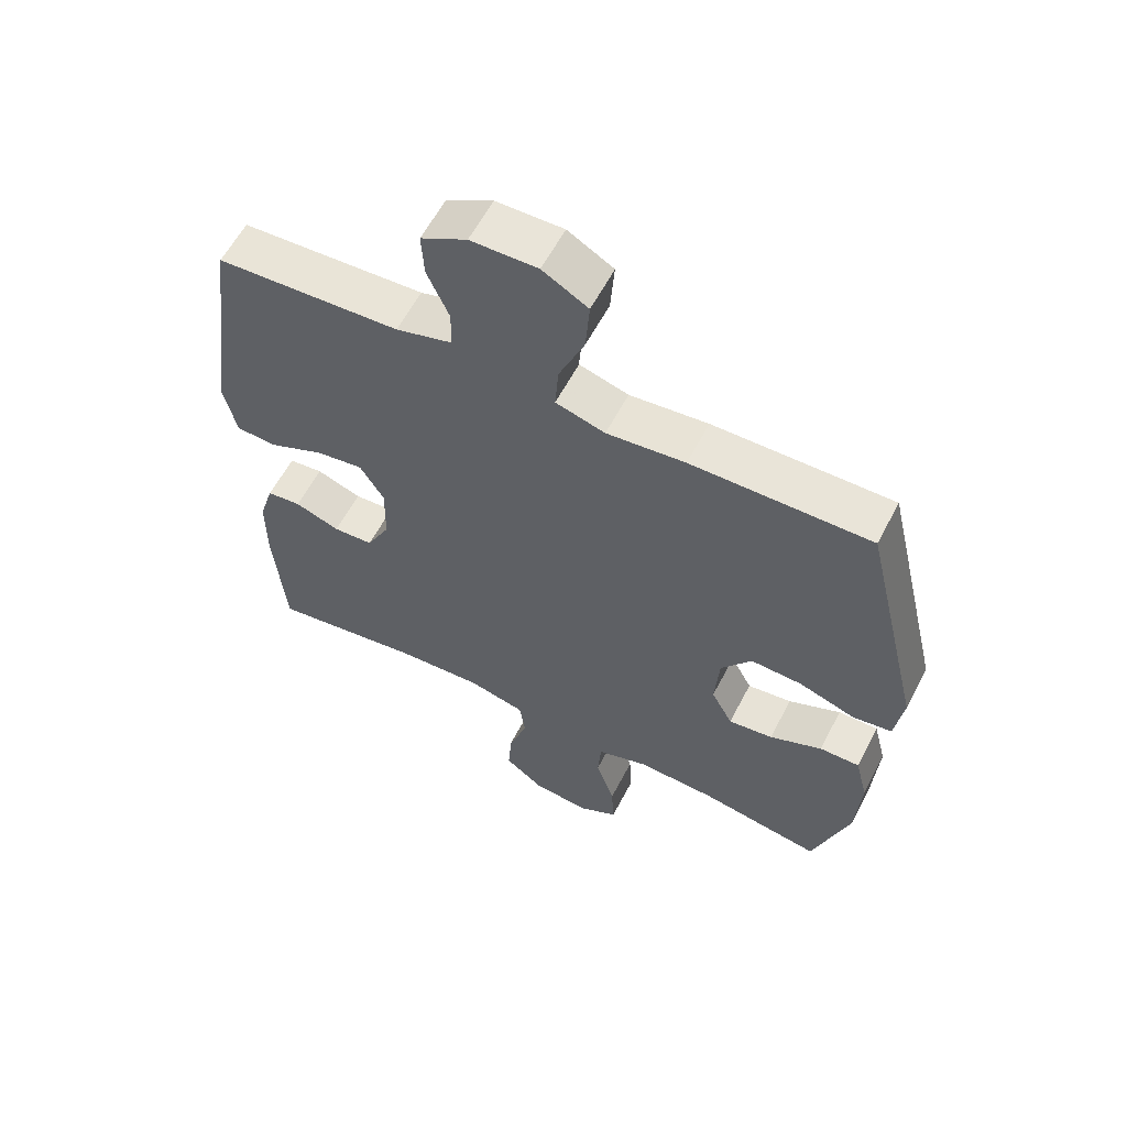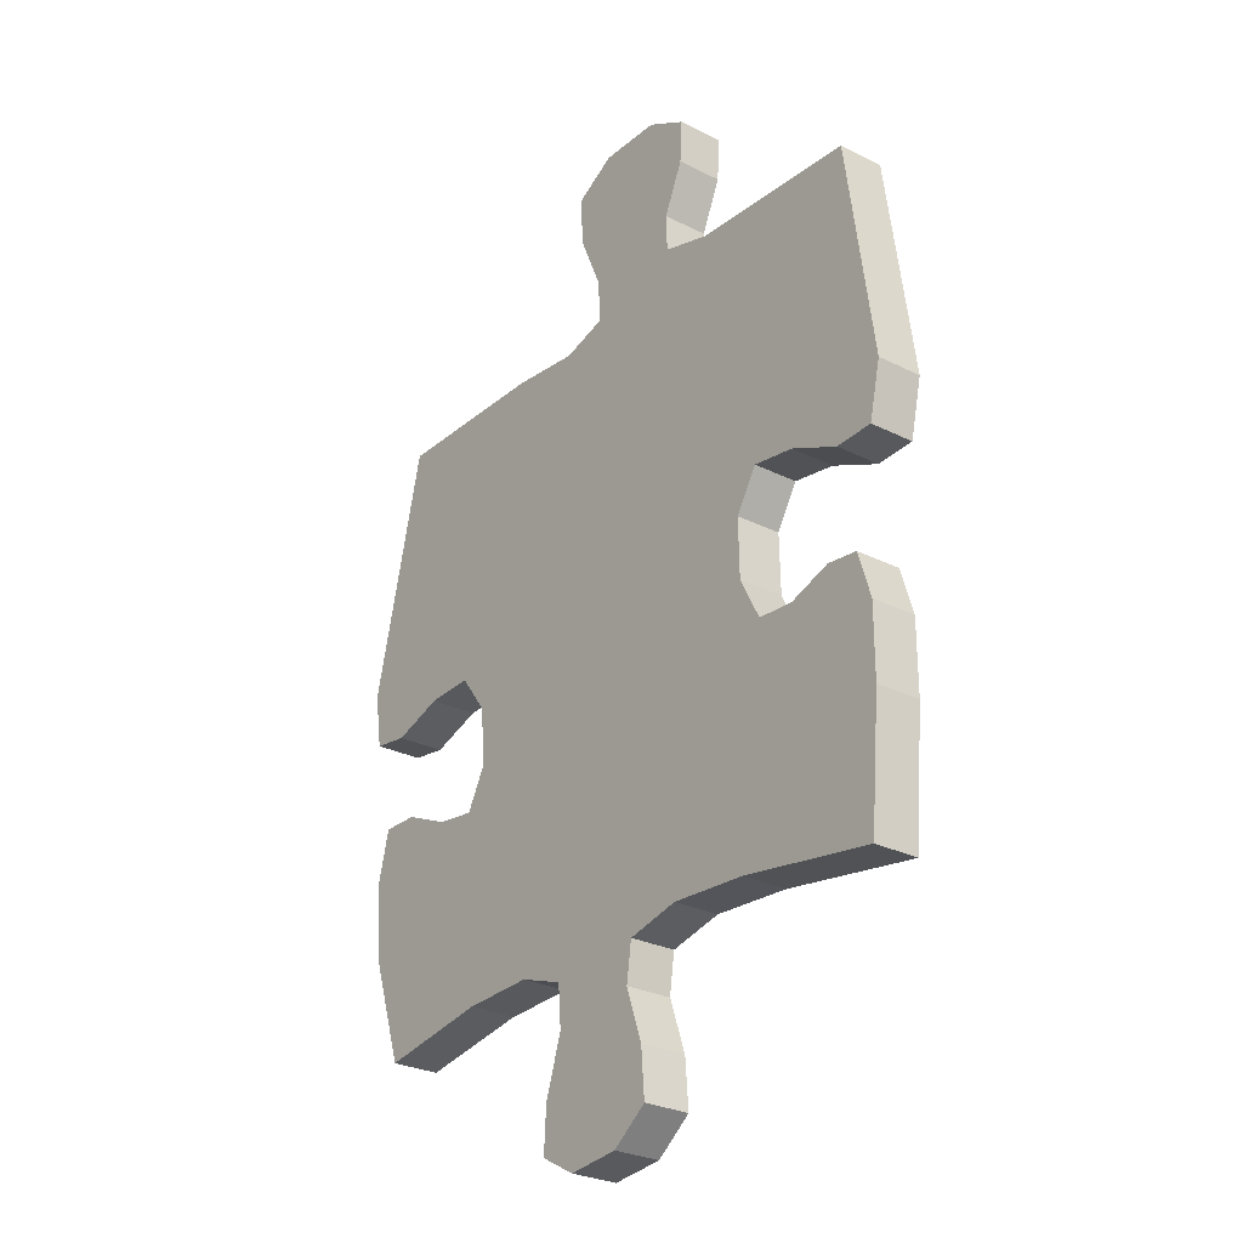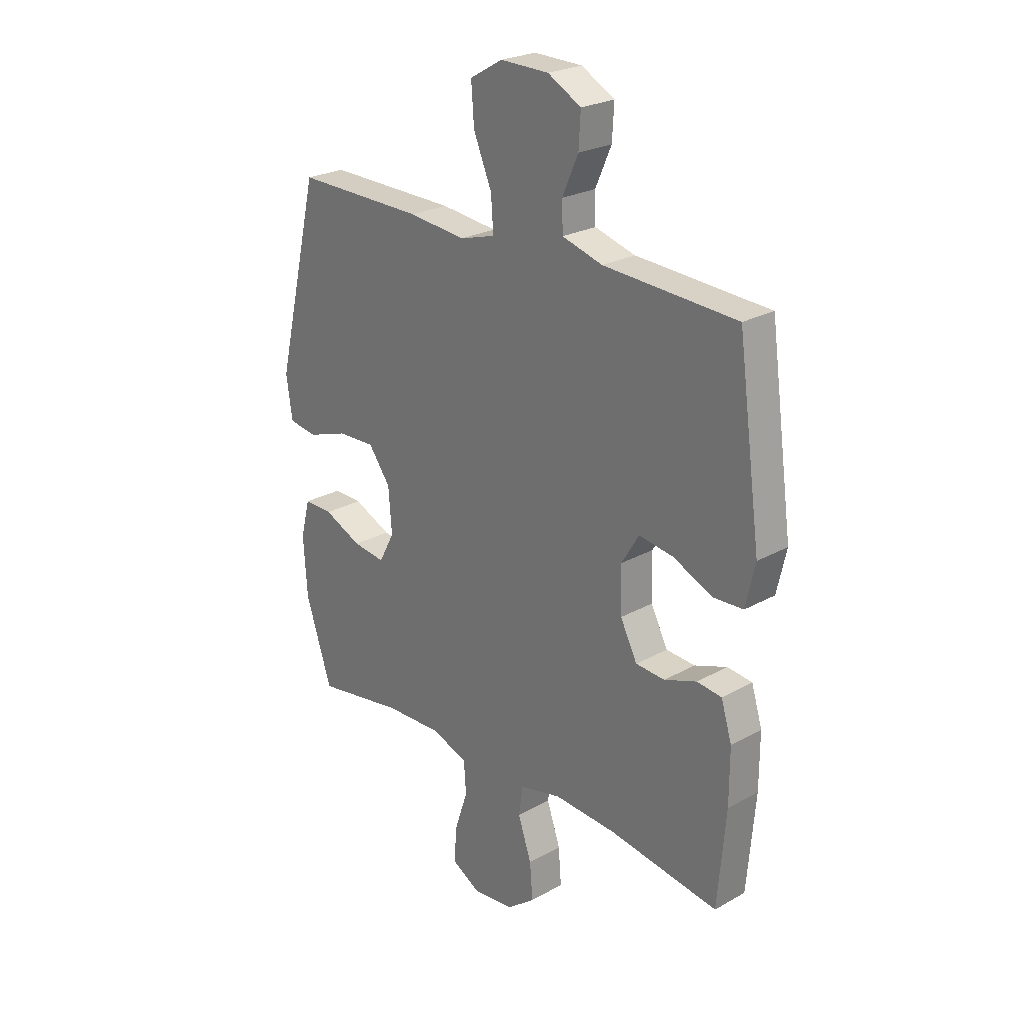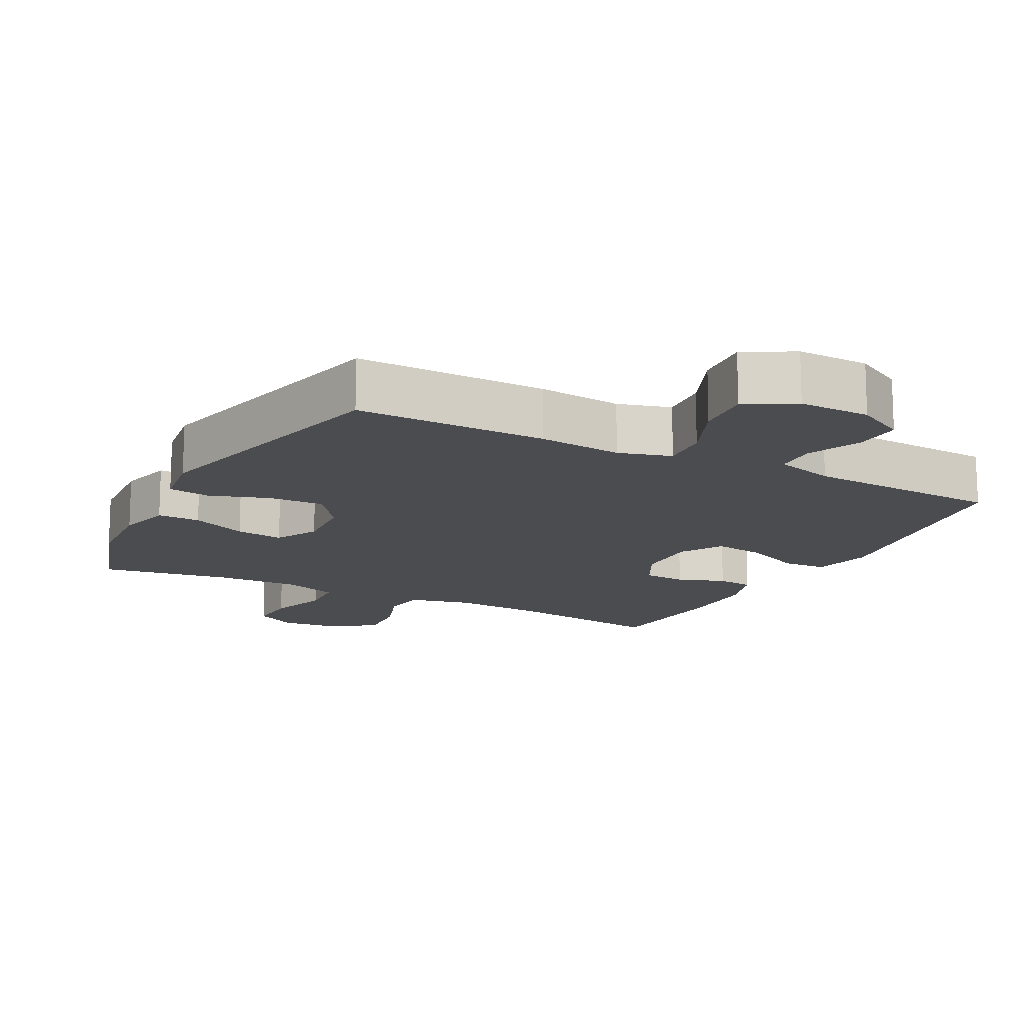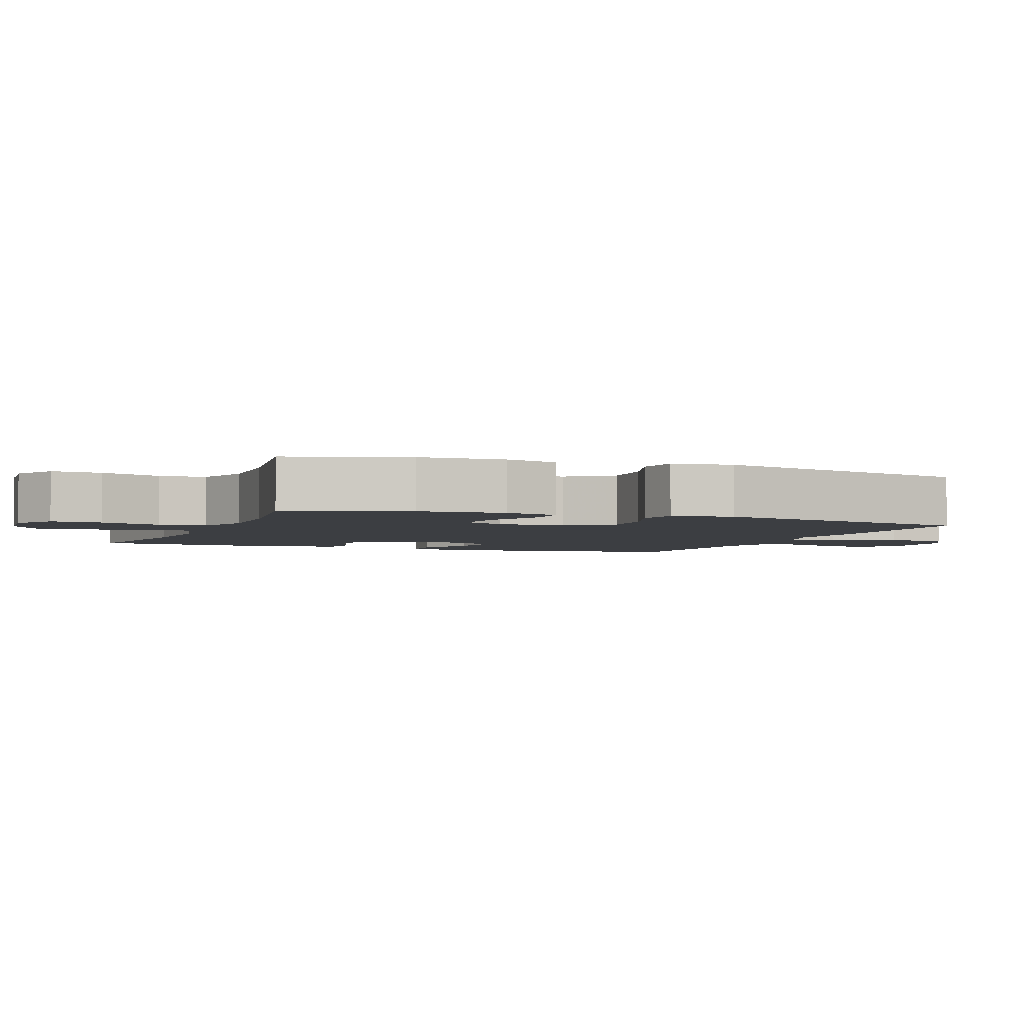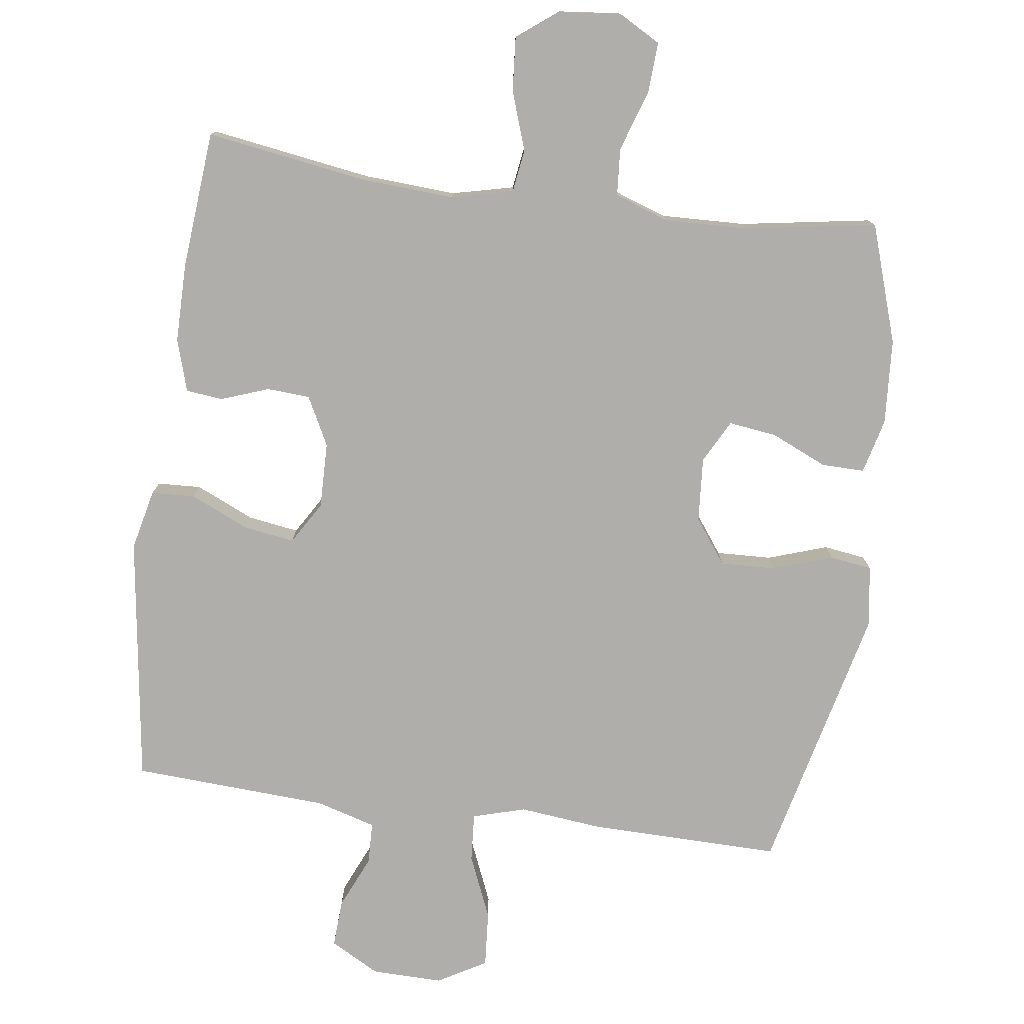
<metadata>
{"format":"obj","ext":"obj","renderer":"f3d","projection":"perspective","resolution":1024,"background":"white","views":[{"elev":59.8,"azim":-152.6,"up":"+Z"},{"elev":-27.7,"azim":52.4,"up":"+Z"},{"elev":24.6,"azim":47.5,"up":"+Z"},{"elev":-14.7,"azim":-27.5,"up":"+Y"},{"elev":-3.3,"azim":-111.6,"up":"+Y"},{"elev":-77.6,"azim":172.3,"up":"+Y"}]}
</metadata>
<code>
v -0.5 0.07 0.5
v -0.224 0.07 0.496
v -0.103 0.07 0.483
v -0.027 0.07 0.505
v -0.032 0.07 0.575
v -0.071 0.07 0.667
v -0.077 0.07 0.748
v -0.007 0.07 0.788
v 0.096 0.07 0.786
v 0.167 0.07 0.747
v 0.163 0.07 0.678
v 0.129 0.07 0.601
v 0.131 0.07 0.541
v 0.217 0.07 0.516
v 0.5 0.07 0.5
v 0.55 0.07 0.141
v 0.53 0.07 0.053
v 0.467 0.07 0.05
v 0.382 0.07 0.088
v 0.309 0.07 0.099
v 0.272 0.07 0.038
v 0.274 0.07 -0.057
v 0.31 0.07 -0.127
v 0.372 0.07 -0.131
v 0.441 0.07 -0.106
v 0.494 0.07 -0.112
v 0.517 0.07 -0.187
v 0.517 0.07 -0.301
v 0.5 0.07 -0.5
v 0.266 0.07 -0.464
v 0.133 0.07 -0.456
v 0.044 0.07 -0.477
v 0.035 0.07 -0.539
v 0.064 0.07 -0.623
v 0.07 0.07 -0.7
v 0.01 0.07 -0.746
v -0.078 0.07 -0.755
v -0.139 0.07 -0.721
v -0.135 0.07 -0.648
v -0.106 0.07 -0.56
v -0.111 0.07 -0.492
v -0.19 0.07 -0.465
v -0.311 0.07 -0.469
v -0.5 0.07 -0.5
v -0.556 0.07 -0.329
v -0.564 0.07 -0.206
v -0.544 0.07 -0.127
v -0.482 0.07 -0.128
v -0.401 0.07 -0.164
v -0.332 0.07 -0.173
v -0.299 0.07 -0.111
v -0.306 0.07 -0.018
v -0.353 0.07 0.046
v -0.433 0.07 0.043
v -0.519 0.07 0.014
v -0.58 0.07 0.023
v -0.593 0.07 0.111
v -0.5 0 0.5
v -0.224 0 0.496
v -0.103 0 0.483
v -0.027 0 0.505
v -0.032 0 0.575
v -0.071 0 0.667
v -0.077 0 0.748
v -0.007 0 0.788
v 0.096 0 0.786
v 0.167 0 0.747
v 0.163 0 0.678
v 0.129 0 0.601
v 0.131 0 0.541
v 0.217 0 0.516
v 0.5 0 0.5
v 0.55 0 0.141
v 0.53 0 0.053
v 0.467 0 0.05
v 0.382 0 0.088
v 0.309 0 0.099
v 0.272 0 0.038
v 0.274 0 -0.057
v 0.31 0 -0.127
v 0.372 0 -0.131
v 0.441 0 -0.106
v 0.494 0 -0.112
v 0.517 0 -0.187
v 0.517 0 -0.301
v 0.5 0 -0.5
v 0.266 0 -0.464
v 0.133 0 -0.456
v 0.044 0 -0.477
v 0.035 0 -0.539
v 0.064 0 -0.623
v 0.07 0 -0.7
v 0.01 0 -0.746
v -0.078 0 -0.755
v -0.139 0 -0.721
v -0.135 0 -0.648
v -0.106 0 -0.56
v -0.111 0 -0.492
v -0.19 0 -0.465
v -0.311 0 -0.469
v -0.5 0 -0.5
v -0.556 0 -0.329
v -0.564 0 -0.206
v -0.544 0 -0.127
v -0.482 0 -0.128
v -0.401 0 -0.164
v -0.332 0 -0.173
v -0.299 0 -0.111
v -0.306 0 -0.018
v -0.353 0 0.046
v -0.433 0 0.043
v -0.519 0 0.014
v -0.58 0 0.023
v -0.593 0 0.111
f 54 55 56 57
f 53 54 57 1
f 52 53 1 2
f 51 52 2 3
f 46 47 48 49
f 46 49 50
f 43 44 45 46
f 42 43 46 50
f 41 42 50 51
f 37 38 39 40
f 37 40 41
f 36 37 41
f 33 34 35 36
f 33 36 41
f 32 33 41 51
f 27 28 29 30
f 27 30 31
f 24 25 26 27
f 23 24 27 31
f 22 23 31 32
f 16 17 18 19
f 14 15 16 19
f 13 14 19 20
f 9 10 11 12
f 9 12 13
f 8 9 13
f 5 6 7 8
f 4 5 8 13
f 21 22 32 51
f 13 20 21 51
f 3 4 13 51
f 114 113 112 111
f 58 114 111 110
f 59 58 110 109
f 60 59 109 108
f 106 105 104 103
f 107 106 103
f 103 102 101 100
f 107 103 100 99
f 108 107 99 98
f 97 96 95 94
f 98 97 94
f 98 94 93
f 93 92 91 90
f 98 93 90
f 108 98 90 89
f 87 86 85 84
f 88 87 84
f 84 83 82 81
f 88 84 81 80
f 89 88 80 79
f 76 75 74 73
f 76 73 72 71
f 77 76 71 70
f 69 68 67 66
f 70 69 66
f 70 66 65
f 65 64 63 62
f 70 65 62 61
f 108 89 79 78
f 108 78 77 70
f 108 70 61 60
f 1 58 59 2
f 2 59 60 3
f 3 60 61 4
f 4 61 62 5
f 5 62 63 6
f 6 63 64 7
f 7 64 65 8
f 8 65 66 9
f 9 66 67 10
f 10 67 68 11
f 11 68 69 12
f 12 69 70 13
f 13 70 71 14
f 14 71 72 15
f 15 72 73 16
f 16 73 74 17
f 17 74 75 18
f 18 75 76 19
f 19 76 77 20
f 20 77 78 21
f 21 78 79 22
f 22 79 80 23
f 23 80 81 24
f 24 81 82 25
f 25 82 83 26
f 26 83 84 27
f 27 84 85 28
f 28 85 86 29
f 29 86 87 30
f 30 87 88 31
f 31 88 89 32
f 32 89 90 33
f 33 90 91 34
f 34 91 92 35
f 35 92 93 36
f 36 93 94 37
f 37 94 95 38
f 38 95 96 39
f 39 96 97 40
f 40 97 98 41
f 41 98 99 42
f 42 99 100 43
f 43 100 101 44
f 44 101 102 45
f 45 102 103 46
f 46 103 104 47
f 47 104 105 48
f 48 105 106 49
f 49 106 107 50
f 50 107 108 51
f 51 108 109 52
f 52 109 110 53
f 53 110 111 54
f 54 111 112 55
f 55 112 113 56
f 56 113 114 57
f 57 114 58 1

</code>
